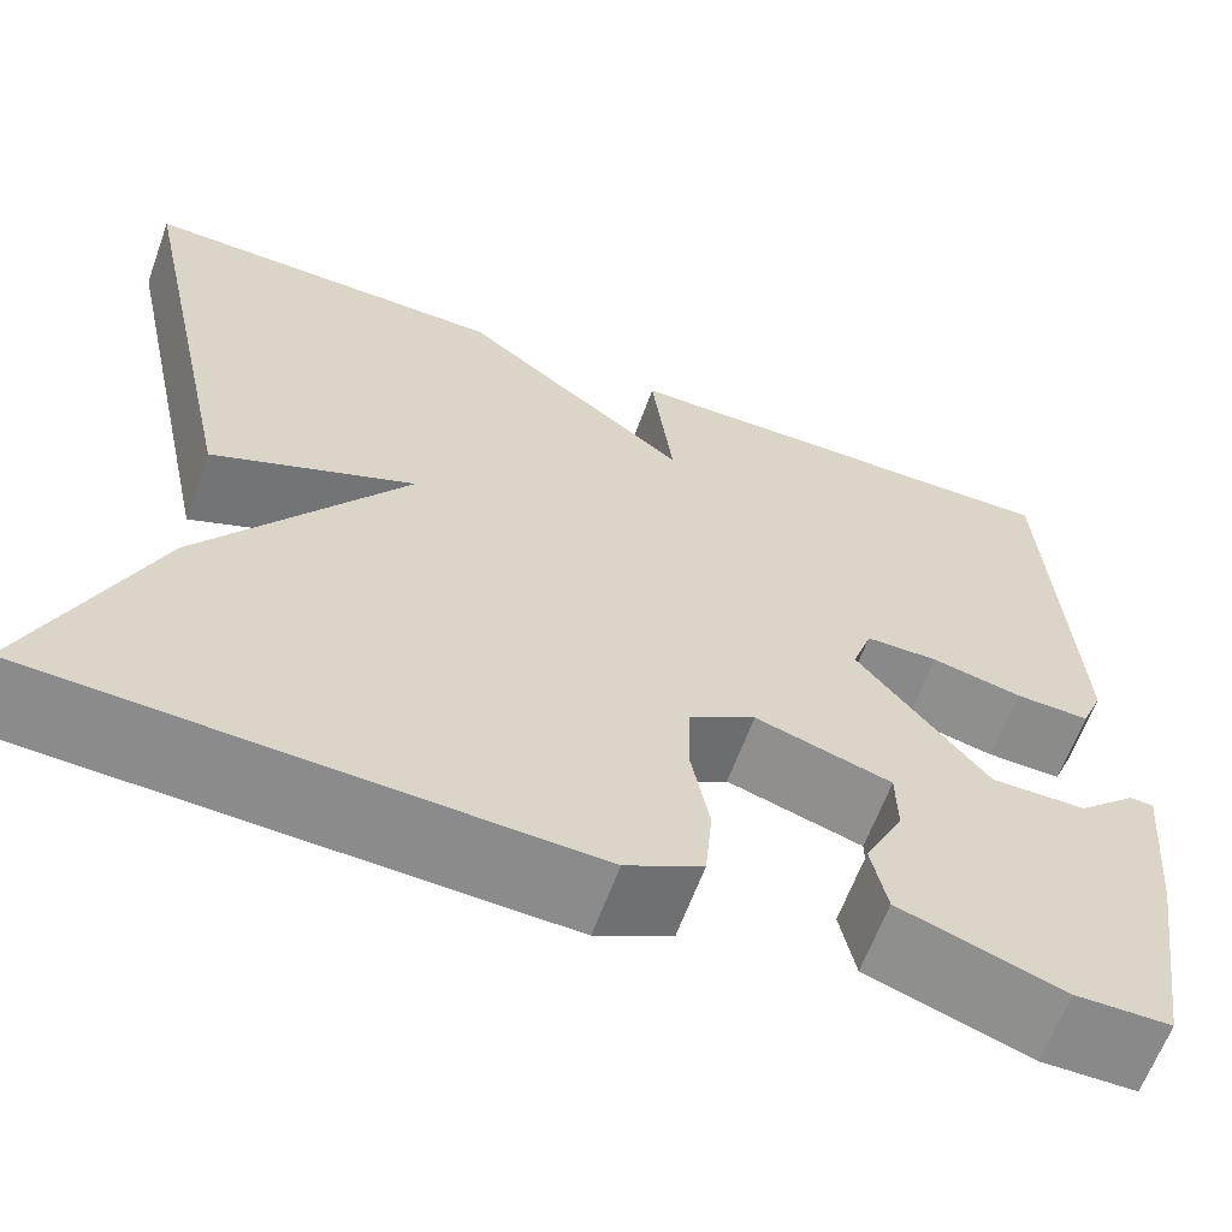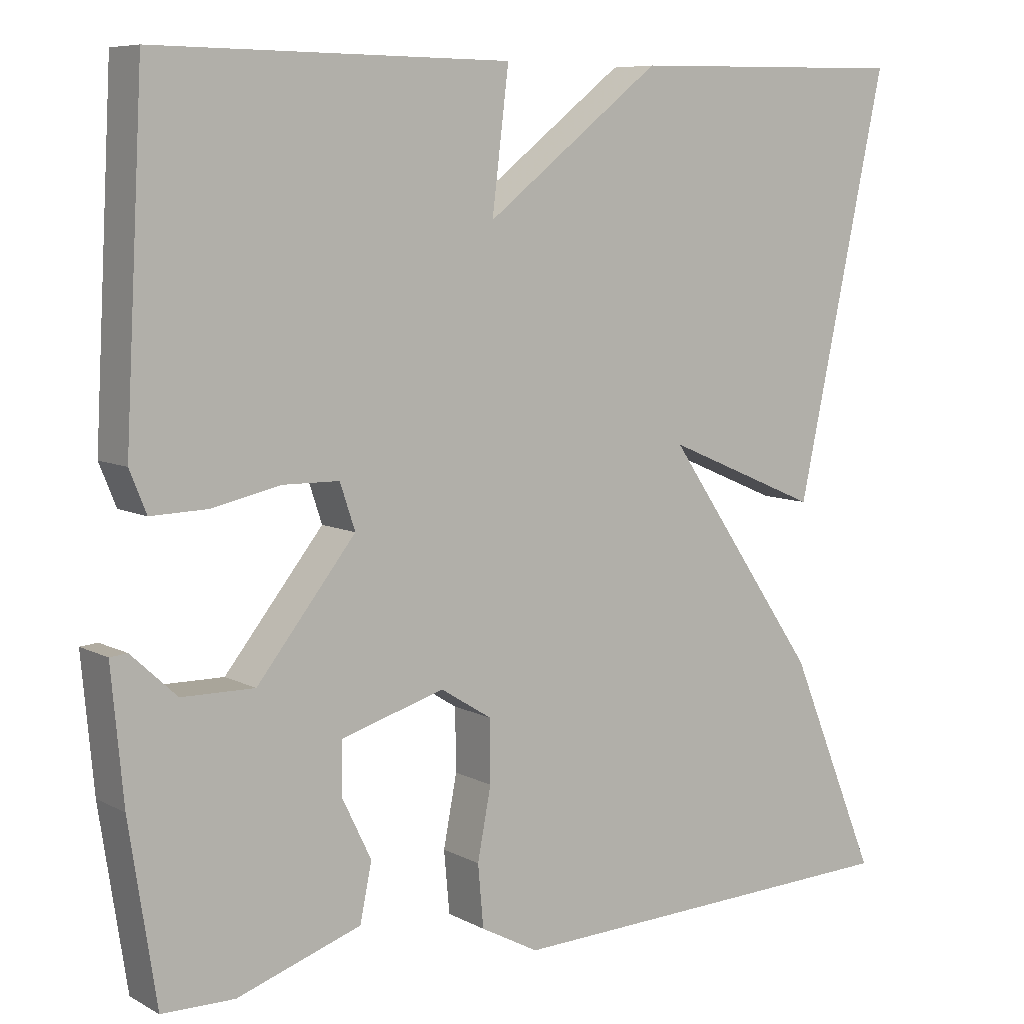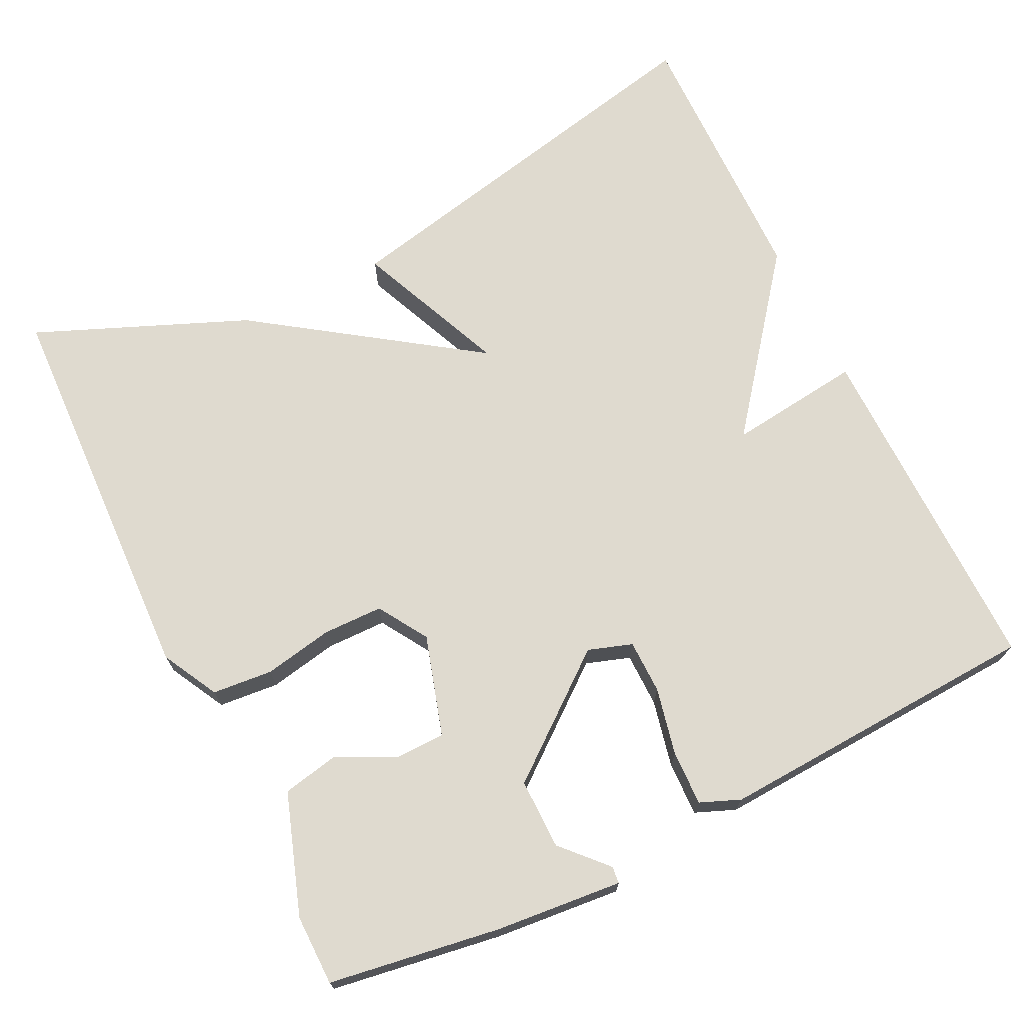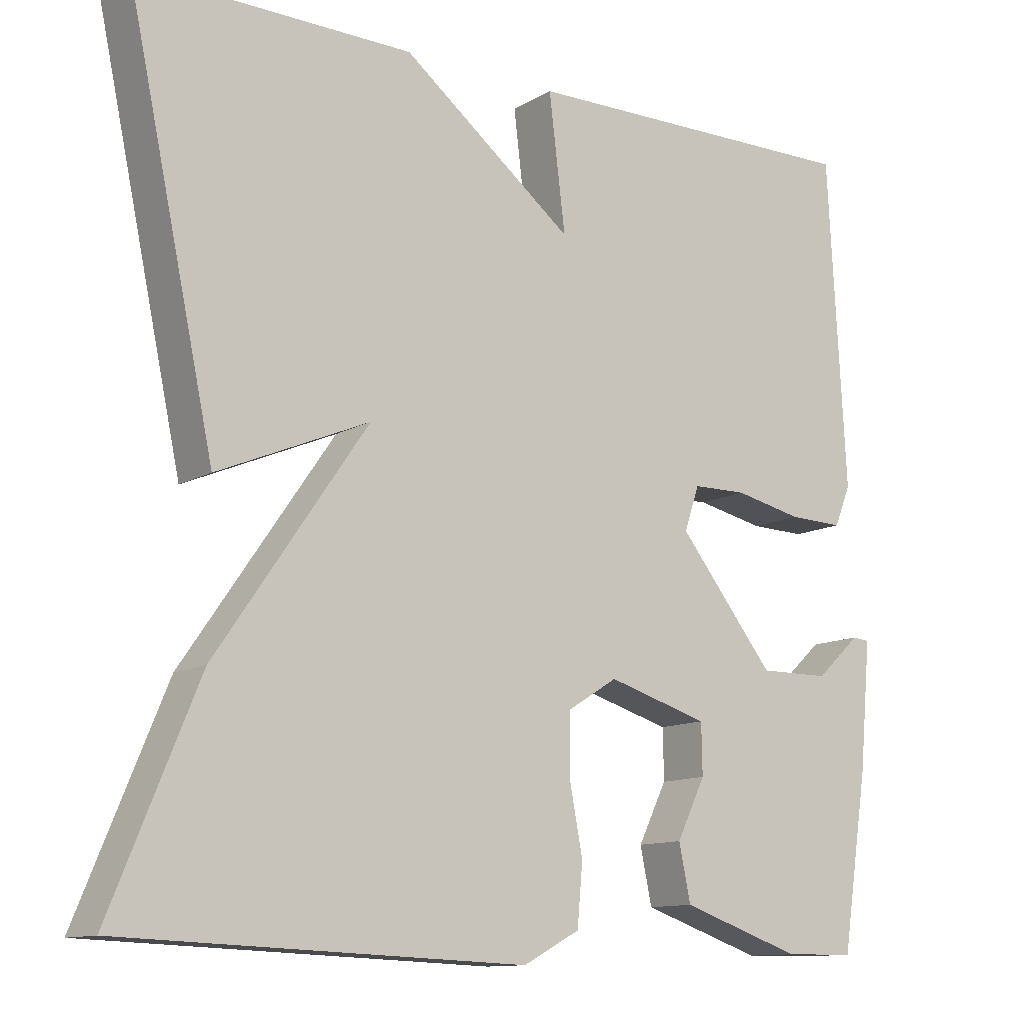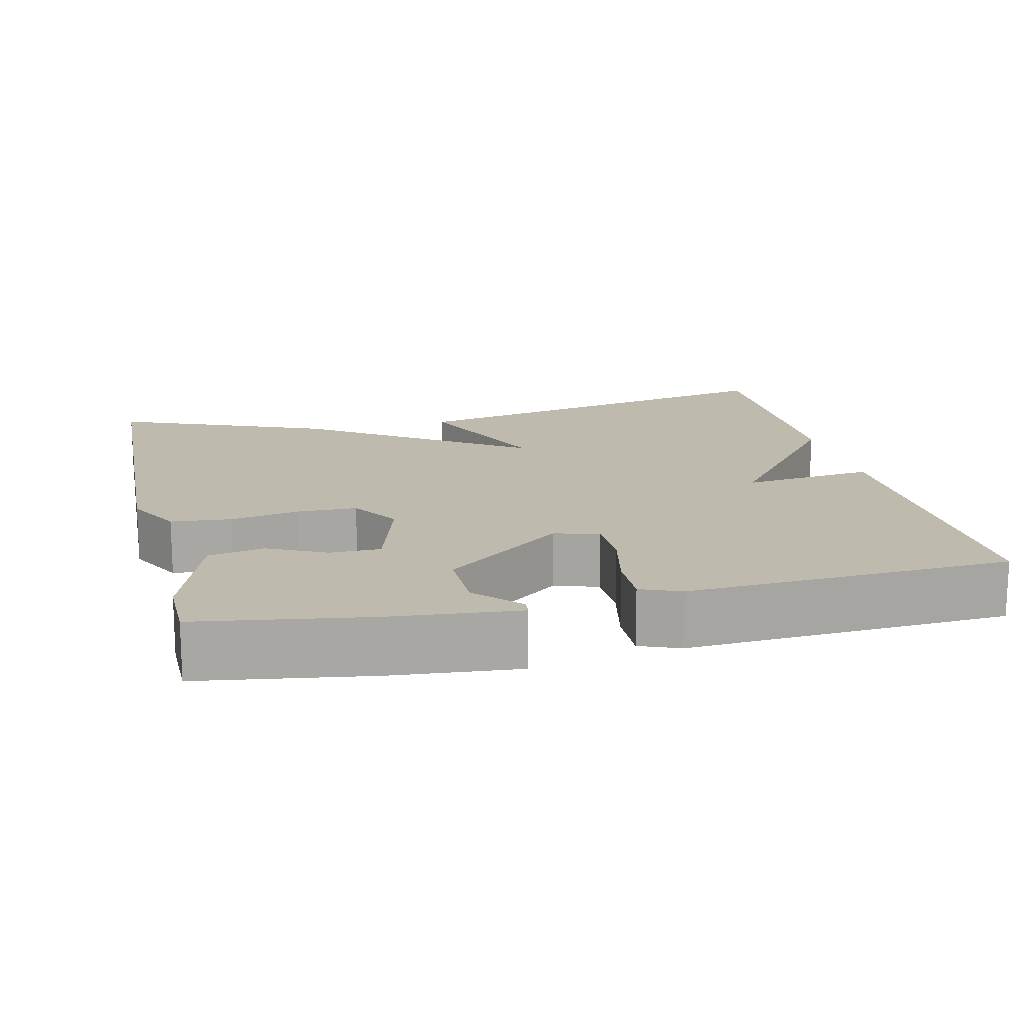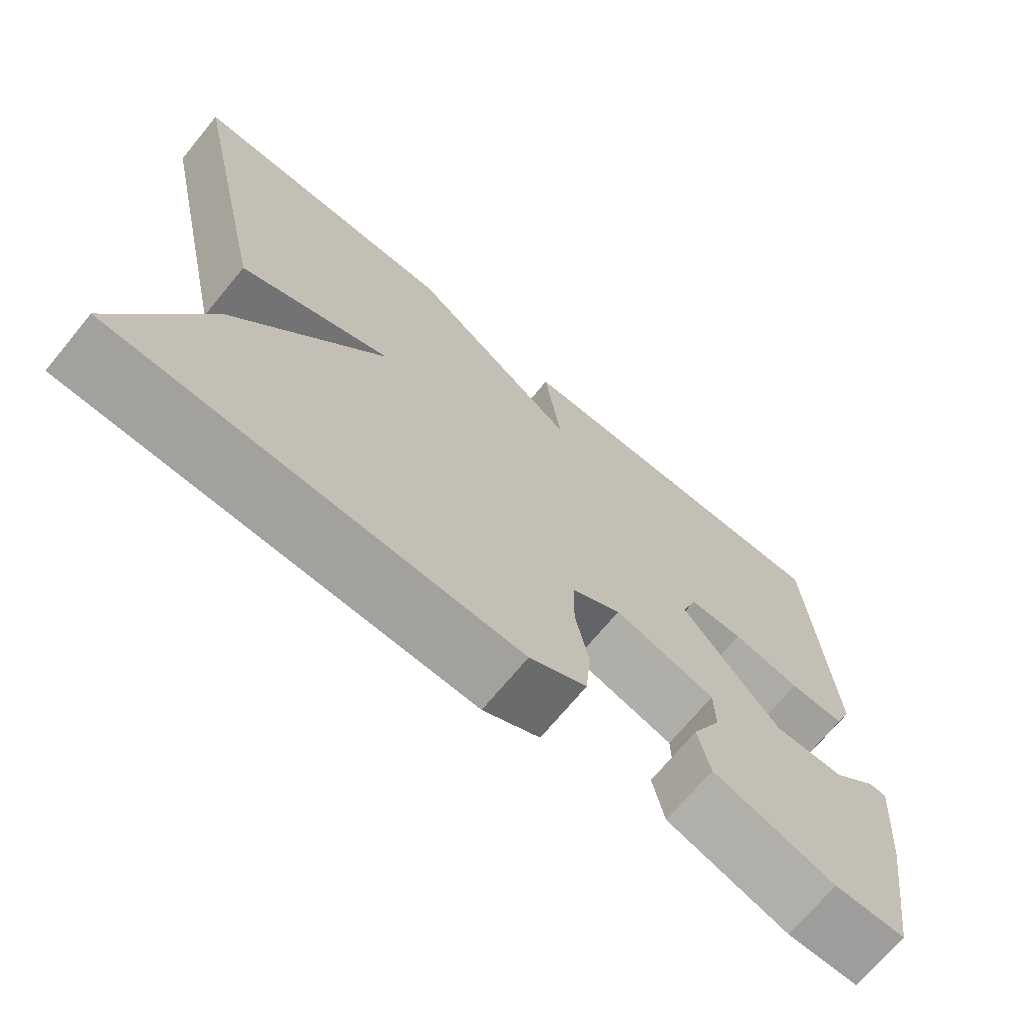
<metadata>
{"format":"obj","ext":"obj","renderer":"f3d","projection":"perspective","resolution":1024,"background":"white","views":[{"elev":-63.3,"azim":159.9,"up":"+Z"},{"elev":7.8,"azim":-35.0,"up":"+Z"},{"elev":70.9,"azim":-116.1,"up":"+Y"},{"elev":-11.9,"azim":143.5,"up":"+Z"},{"elev":15.7,"azim":-103.2,"up":"+Y"},{"elev":-70.8,"azim":140.4,"up":"+Z"}]}
</metadata>
<code>
v -0.5 0.07 -0.5
v -0.534 0.07 -0.278
v -0.549 0.07 -0.114
v -0.527 0.07 -0.112
v -0.47 0.07 -0.165
v -0.379 0.07 -0.166
v -0.255 0.07 -0.01
v -0.274 0.07 0.047
v -0.344 0.07 0.048
v -0.431 0.07 0.029
v -0.502 0.07 0.027
v -0.523 0.07 0.079
v -0.5 0.07 0.5
v -0.054 0.07 0.495
v -0.075 0.07 0.322
v 0.146 0.07 0.495
v 0.5 0.07 0.5
v 0.387 0.07 -0.026
v 0.192 0.07 0.057
v 0.387 0.07 -0.226
v 0.5 0.07 -0.5
v -0.016 0.07 -0.52
v -0.089 0.07 -0.481
v -0.096 0.07 -0.403
v -0.079 0.07 -0.314
v -0.08 0.07 -0.236
v -0.144 0.07 -0.196
v -0.274 0.07 -0.235
v -0.275 0.07 -0.3
v -0.238 0.07 -0.376
v -0.253 0.07 -0.448
v -0.409 0.07 -0.501
v -0.5 0 -0.5
v -0.534 0 -0.278
v -0.549 0 -0.114
v -0.527 0 -0.112
v -0.47 0 -0.165
v -0.379 0 -0.166
v -0.255 0 -0.01
v -0.274 0 0.047
v -0.344 0 0.048
v -0.431 0 0.029
v -0.502 0 0.027
v -0.523 0 0.079
v -0.5 0 0.5
v -0.054 0 0.495
v -0.075 0 0.322
v 0.146 0 0.495
v 0.5 0 0.5
v 0.387 0 -0.026
v 0.192 0 0.057
v 0.387 0 -0.226
v 0.5 0 -0.5
v -0.016 0 -0.52
v -0.089 0 -0.481
v -0.096 0 -0.403
v -0.079 0 -0.314
v -0.08 0 -0.236
v -0.144 0 -0.196
v -0.274 0 -0.235
v -0.275 0 -0.3
v -0.238 0 -0.376
v -0.253 0 -0.448
v -0.409 0 -0.501
f 1 2 3
f 32 1 3
f 31 32 3
f 30 31 3
f 29 30 3
f 23 24 25
f 22 23 25
f 21 22 25
f 20 21 25
f 19 20 25
f 19 25 26
f 17 18 19
f 16 17 19
f 15 16 19
f 15 19 26 27
f 13 14 15
f 12 13 15
f 11 12 15
f 10 11 15
f 9 10 15
f 8 9 15
f 7 8 15 27
f 3 4 5
f 29 3 5
f 28 29 5 6
f 6 7 27 28
f 35 34 33
f 35 33 64
f 35 64 63
f 35 63 62
f 35 62 61
f 57 56 55
f 57 55 54
f 57 54 53
f 57 53 52
f 57 52 51
f 58 57 51
f 51 50 49
f 51 49 48
f 51 48 47
f 59 58 51 47
f 47 46 45
f 47 45 44
f 47 44 43
f 47 43 42
f 47 42 41
f 47 41 40
f 59 47 40 39
f 37 36 35
f 37 35 61
f 38 37 61 60
f 60 59 39 38
f 1 33 34 2
f 2 34 35 3
f 3 35 36 4
f 4 36 37 5
f 5 37 38 6
f 6 38 39 7
f 7 39 40 8
f 8 40 41 9
f 9 41 42 10
f 10 42 43 11
f 11 43 44 12
f 12 44 45 13
f 13 45 46 14
f 14 46 47 15
f 15 47 48 16
f 16 48 49 17
f 17 49 50 18
f 18 50 51 19
f 19 51 52 20
f 20 52 53 21
f 21 53 54 22
f 22 54 55 23
f 23 55 56 24
f 24 56 57 25
f 25 57 58 26
f 26 58 59 27
f 27 59 60 28
f 28 60 61 29
f 29 61 62 30
f 30 62 63 31
f 31 63 64 32
f 32 64 33 1

</code>
